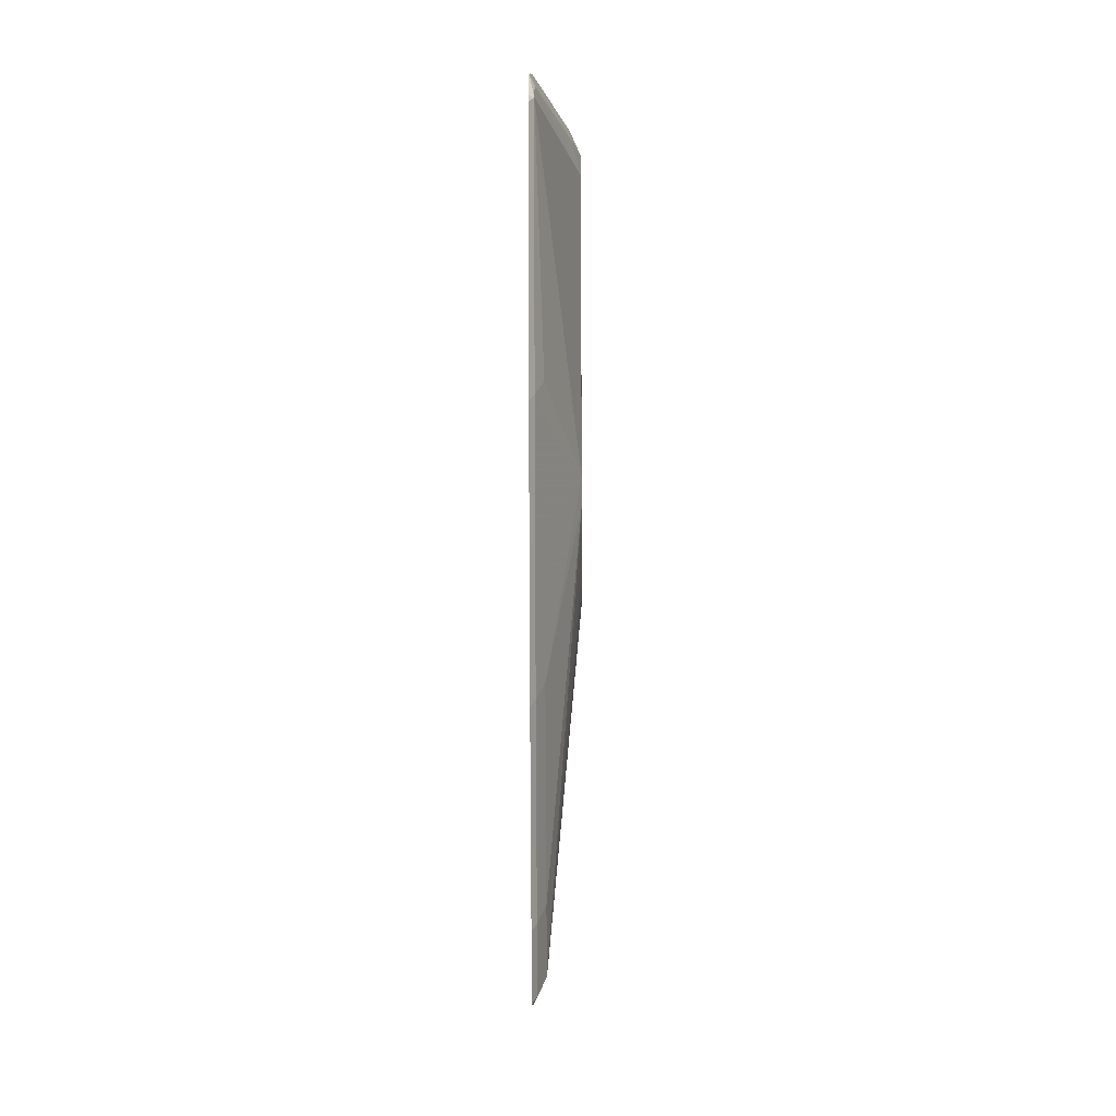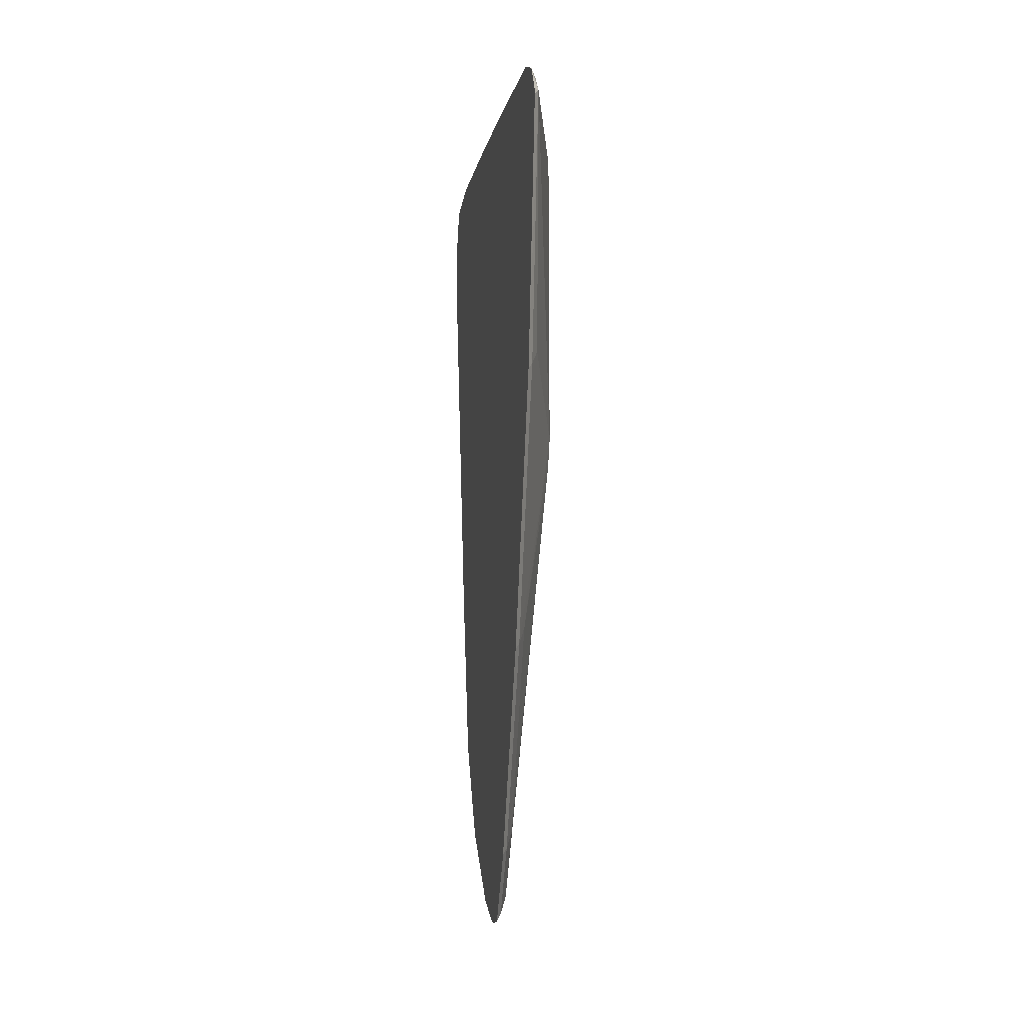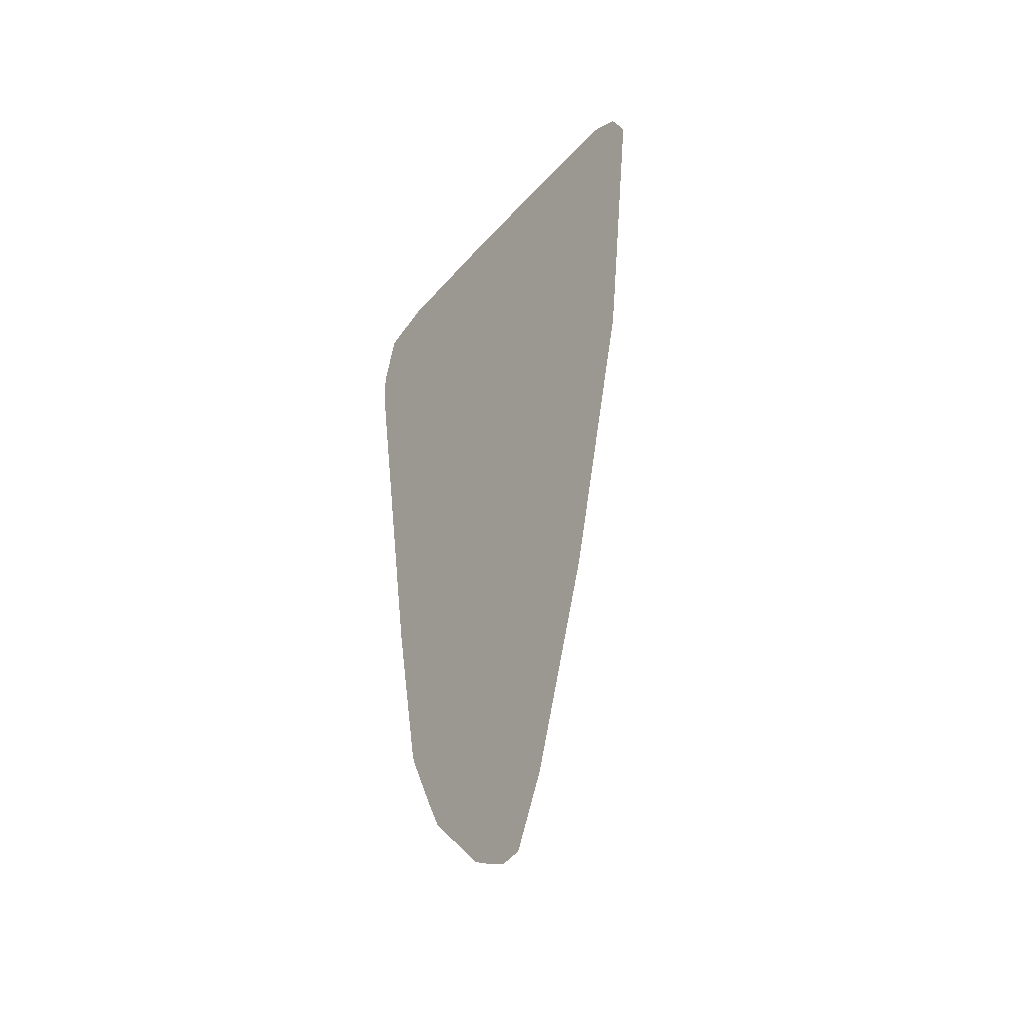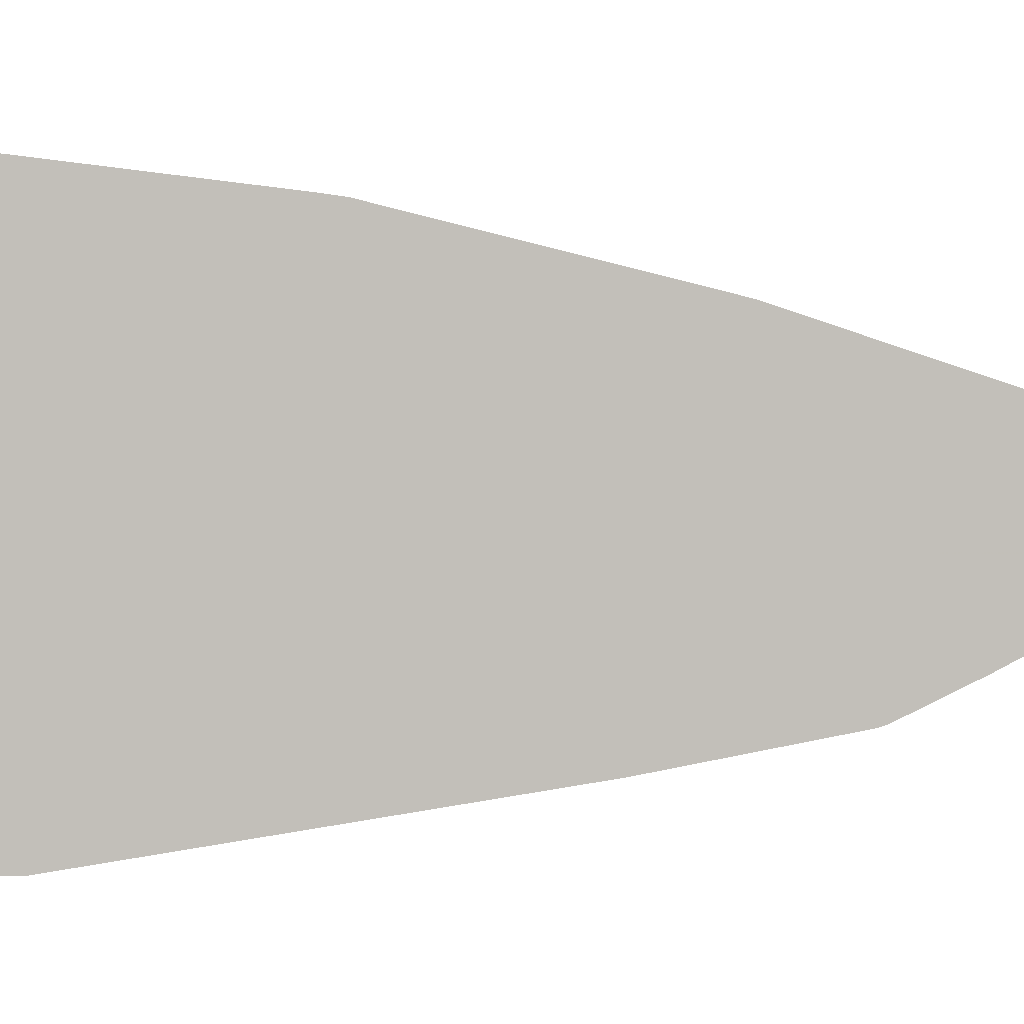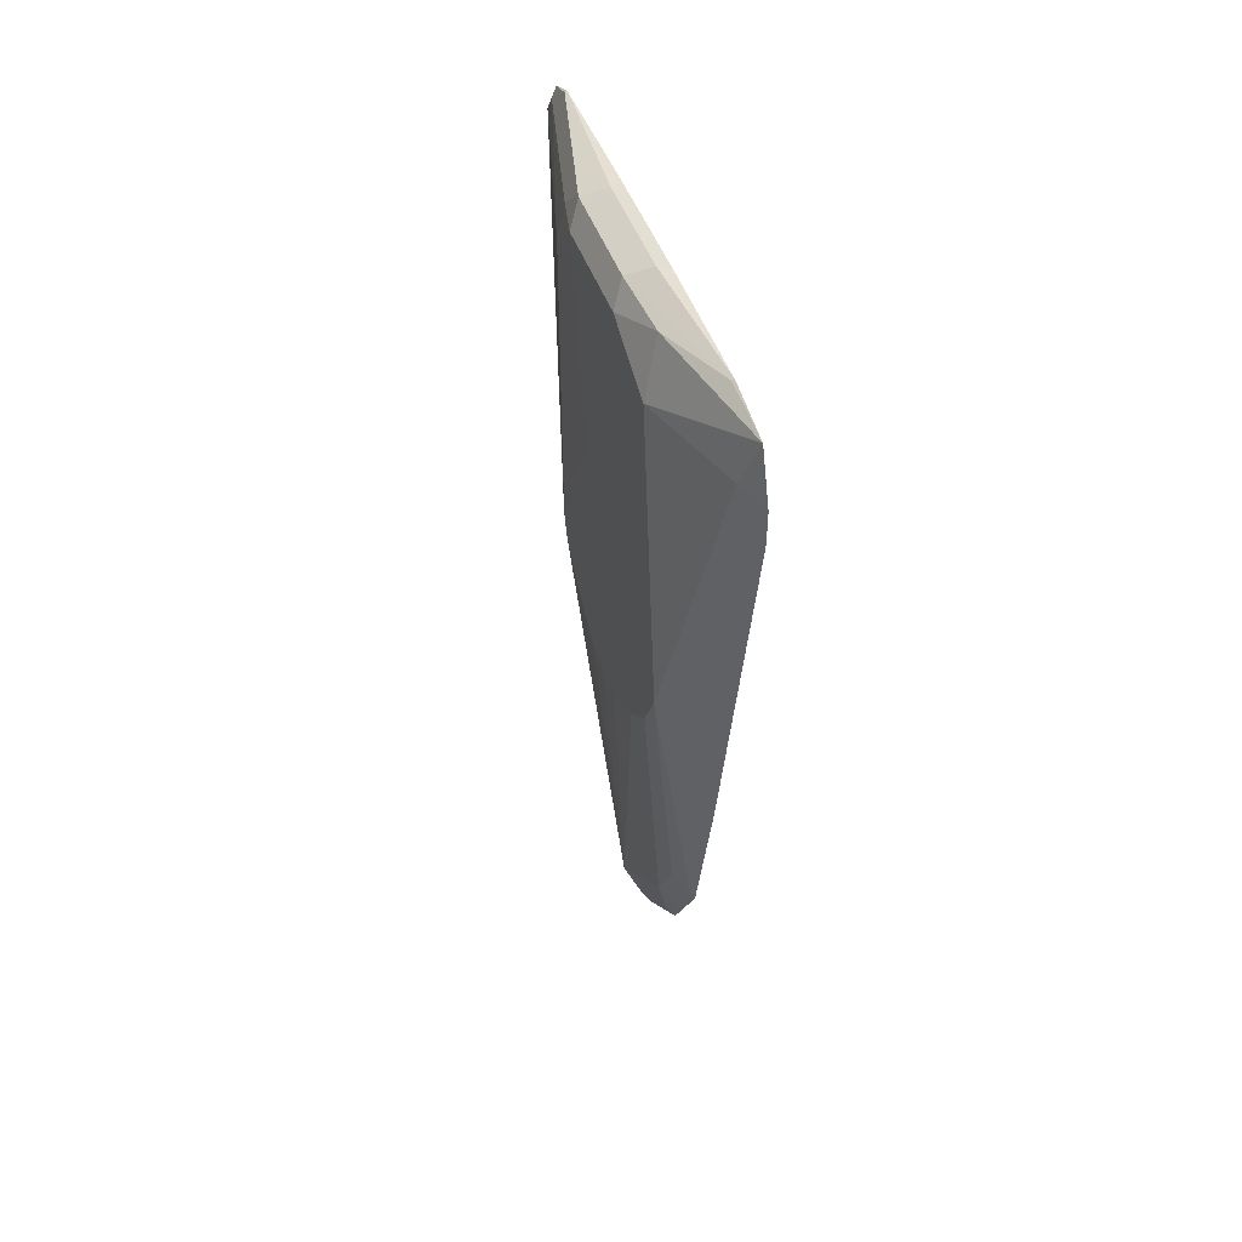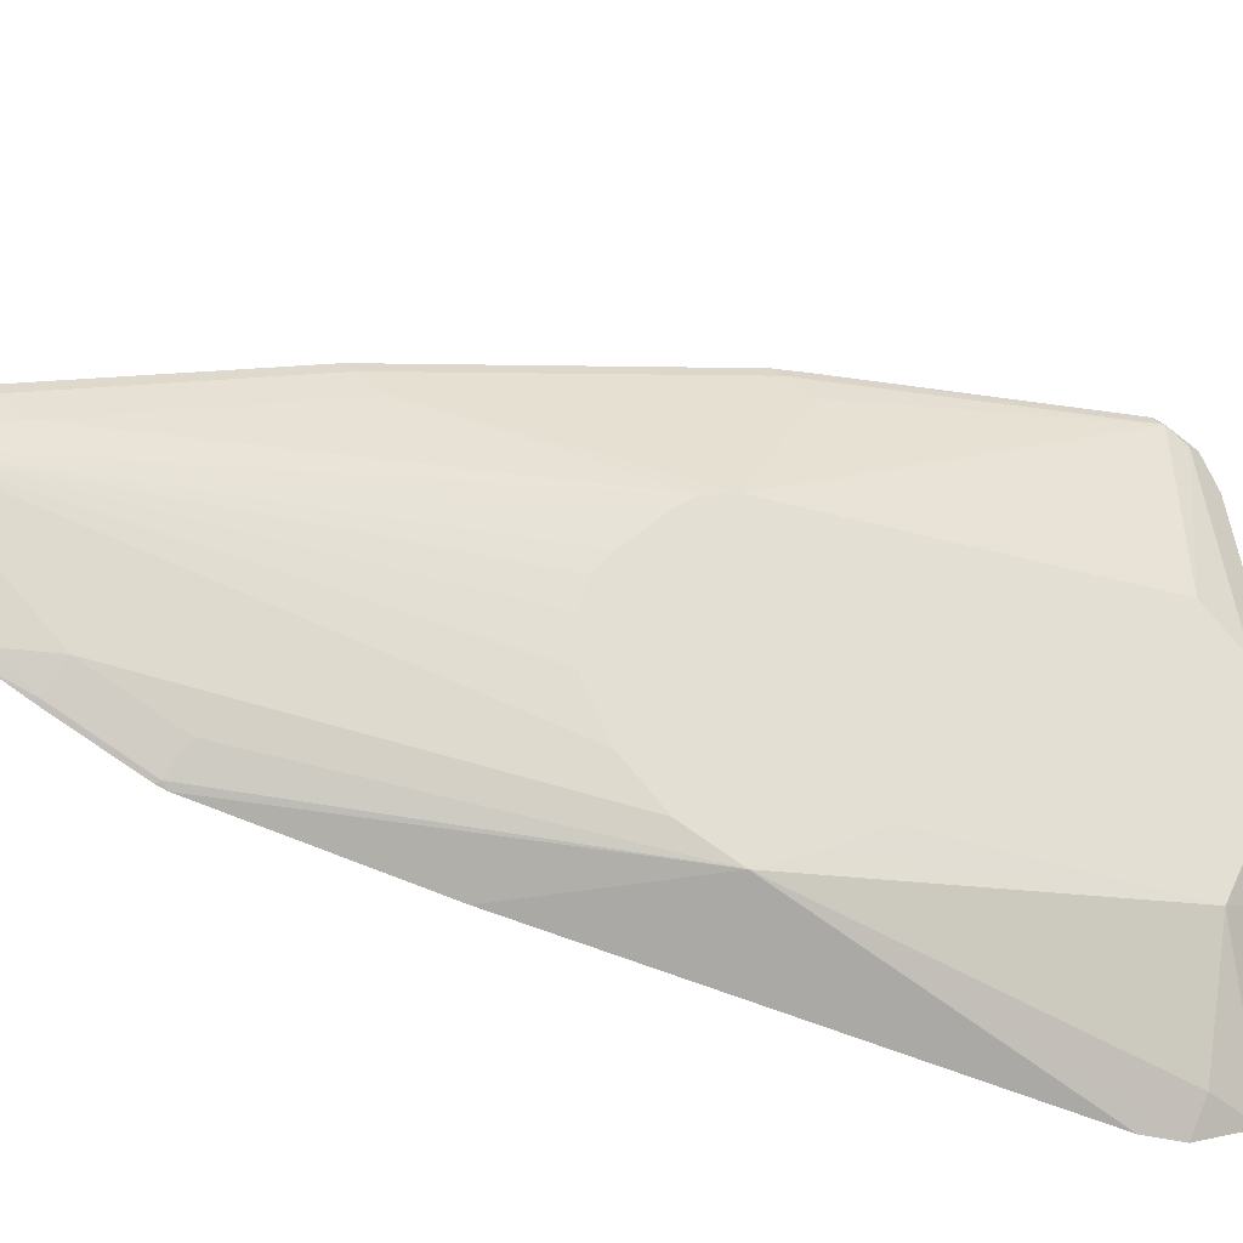
<metadata>
{"format":"obj","ext":"obj","renderer":"f3d","projection":"perspective","resolution":1024,"background":"white","views":[{"elev":-9.8,"azim":0.7,"up":"+Y"},{"elev":-9.3,"azim":-10.8,"up":"+Y"},{"elev":-37.9,"azim":-36.1,"up":"+Y"},{"elev":3.4,"azim":-89.5,"up":"+Z"},{"elev":47.9,"azim":160.6,"up":"+Y"},{"elev":-29.0,"azim":66.3,"up":"+Z"}]}
</metadata>
<code>
v 0.1894 0.7234 0.2074
v 0.1919 0.7267 0.2041
v 0.1894 0.7267 0.2066
v 0.1894 0.6042 0.1927
v 0.2123 0.7185 0.1306
v 0.1919 0.7348 0.198
v 0.1894 0.7398 0.1992
v 0.1919 0.596 0.1878
v 0.196 0.6042 0.1796
v 0.2124 0.5715 0.1306
v 0.1894 0.5927 0.1911
v 0.2124 0.6205 0.1082
v 0.2124 0.6366 0.09785
v 0.2123 0.7348 0.1143
v 0.2082 0.7348 0.1327
v 0.1905 0.7457 0.1851
v 0.1894 0.7459 0.1864
v 0.1894 0.4621 0.1584
v 0.1919 0.5308 0.1715
v 0.1919 0.4654 0.1551
v 0.196 0.4736 0.147
v 0.2124 0.5588 0.127
v 0.2124 0.6205 0.04899
v 0.2123 0.7348 0.06534
v 0.2068 0.7457 0.1197
v 0.196 0.7511 0.1143
v 0.1894 0.7463 0.1845
v 0.1894 0.3641 0.1258
v 0.1919 0.3674 0.1225
v 0.196 0.3756 0.1143
v 0.2124 0.5497 0.1197
v 0.196 0.3429 0.09796
v 0.2124 0.6205 0.04888
v 0.2041 0.743 0.04083
v 0.2068 0.7457 0.07077
v 0.2123 0.7185 0.03267
v 0.196 0.7511 0.06534
v 0.1894 0.7479 0.1241
v 0.1894 0.3315 0.1094
v 0.1919 0.3348 0.1061
v 0.2124 0.5335 0.1034
v 0.1894 0.3298 0.09796
v 0.1919 0.3409 0.08166
v 0.1919 0.3736 0.04899
v 0.196 0.3919 0.04899
v 0.2124 0.5497 0.02722
v 0.2124 0.5335 0.04352
v 0.2124 0.5335 0.04357
v 0.2124 0.528 0.05437
v 0.2124 0.5226 0.06525
v 0.2124 0.5226 0.06534
v 0.2124 0.5226 0.08166
v 0.2124 0.5262 0.09437
v 0.2124 0.6151 0.03812
v 0.1894 0.7398 -0.02126
v 0.1905 0.7457 0.005451
v 0.196 0.7185 -0.01632
v 0.2124 0.5944 0.02616
v 0.2124 0.5716 0.01639
v 0.2124 0.5715 0.01635
v 0.1894 0.7463 0.004894
v 0.1894 0.7479 0.06534
v 0.1894 0.3347 0.0866
v 0.1894 0.3397 0.0767
v 0.1894 0.3723 0.04406
v 0.1905 0.3865 0.03812
v 0.1905 0.4191 0.02177
v 0.196 0.4246 0.03267
v 0.2124 0.5606 0.02177
v 0.1894 0.7153 -0.02944
v 0.1894 0.4214 0.01955
v 0.1894 0.503 0.003225
v 0.1894 0.699 -0.02944
v 0.1894 0.385 0.03722
v 0.1894 0.4177 0.02089
f 32 43 44
f 31 32 41
f 32 40 42
f 32 42 43
f 29 40 32
f 29 32 30
f 32 49 50
f 32 46 47
f 32 47 48
f 32 48 49
f 32 50 51
f 32 52 53
f 29 39 40
f 32 51 52
f 32 44 45
f 28 39 29
f 20 30 21
f 26 62 38
f 18 28 29
f 32 53 41
f 18 29 20
f 18 20 19
f 20 29 30
f 21 30 22
f 22 30 32
f 22 32 31
f 23 33 24
f 24 34 35
f 24 33 36
f 24 36 34
f 25 35 37
f 25 37 26
f 26 37 62
f 26 38 27
f 33 54 36
f 60 67 71
f 34 56 35
f 45 69 46
f 55 61 56
f 55 57 70
f 57 60 70
f 60 69 68
f 60 68 67
f 45 68 69
f 60 71 72
f 60 73 70
f 65 74 66
f 66 74 67
f 67 74 75
f 67 75 71
f 16 27 17
f 60 72 73
f 45 67 68
f 45 66 67
f 44 66 45
f 34 36 55
f 35 56 37
f 36 57 55
f 36 54 58
f 36 58 59
f 36 59 60
f 36 60 57
f 37 61 62
f 37 56 61
f 39 42 40
f 42 63 43
f 43 63 64
f 43 64 44
f 44 64 65
f 44 65 66
f 34 55 56
f 16 26 27
f 32 45 46
f 15 25 16
f 1 39 28
f 1 28 18
f 1 18 11
f 1 11 4
f 1 4 2
f 2 5 6
f 2 6 7
f 2 7 3
f 2 4 8
f 2 8 9
f 2 9 10
f 2 10 5
f 4 11 8
f 5 12 13
f 5 13 14
f 1 42 39
f 5 14 15
f 1 63 42
f 1 74 65
f 16 25 26
f 1 2 3
f 1 3 7
f 1 7 17
f 1 17 27
f 1 27 38
f 1 38 62
f 1 62 61
f 1 61 55
f 1 55 70
f 1 70 73
f 1 73 72
f 1 72 71
f 1 71 75
f 1 75 74
f 1 65 64
f 5 15 6
f 1 64 63
f 6 15 16
f 10 47 46
f 10 46 69
f 10 69 60
f 10 60 59
f 10 59 58
f 10 54 33
f 10 33 23
f 10 23 13
f 10 13 12
f 13 23 24
f 13 24 14
f 14 24 35
f 14 35 25
f 5 10 12
f 14 25 15
f 10 48 47
f 10 49 48
f 10 58 54
f 10 50 49
f 8 11 18
f 8 18 19
f 8 19 10
f 8 10 9
f 6 16 7
f 10 19 20
f 10 20 21
f 10 21 22
f 10 22 31
f 10 31 41
f 10 41 53
f 10 53 52
f 10 52 51
f 10 51 50
f 7 16 17

</code>
